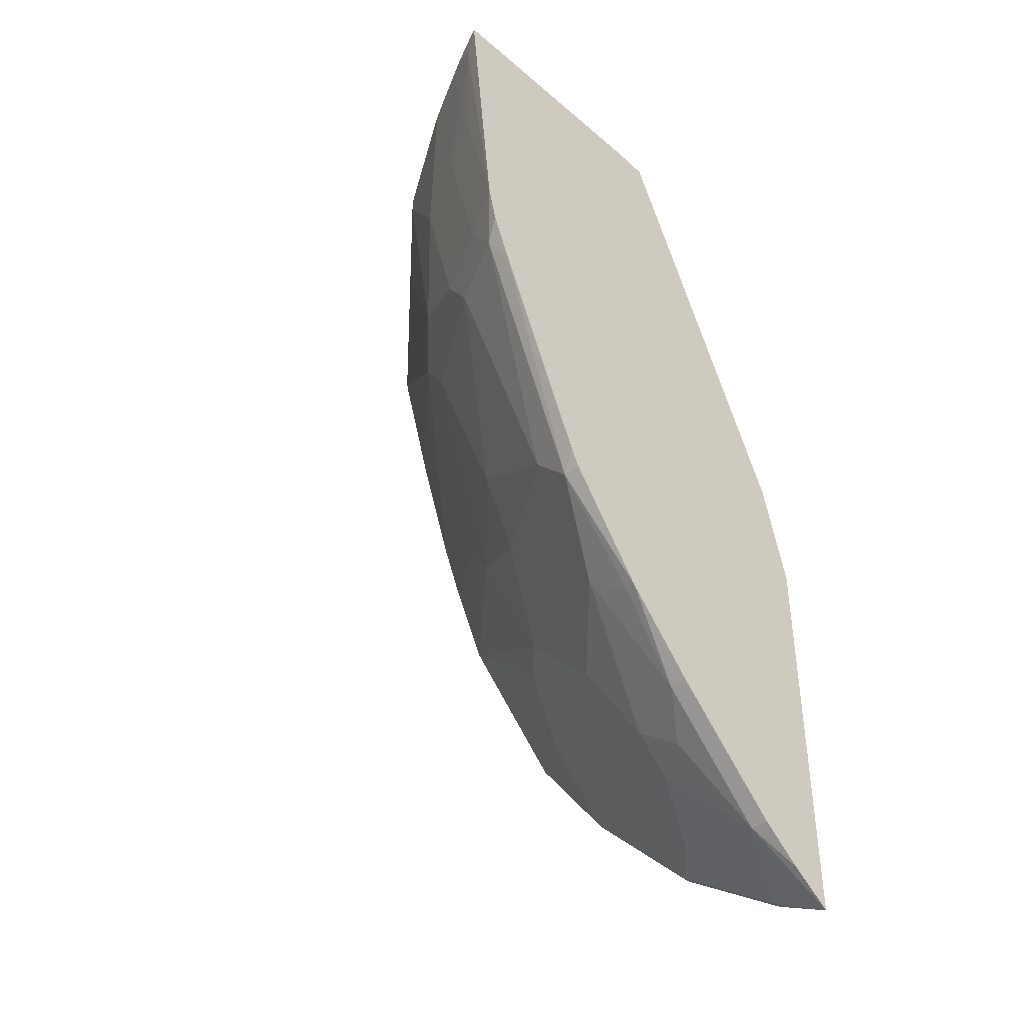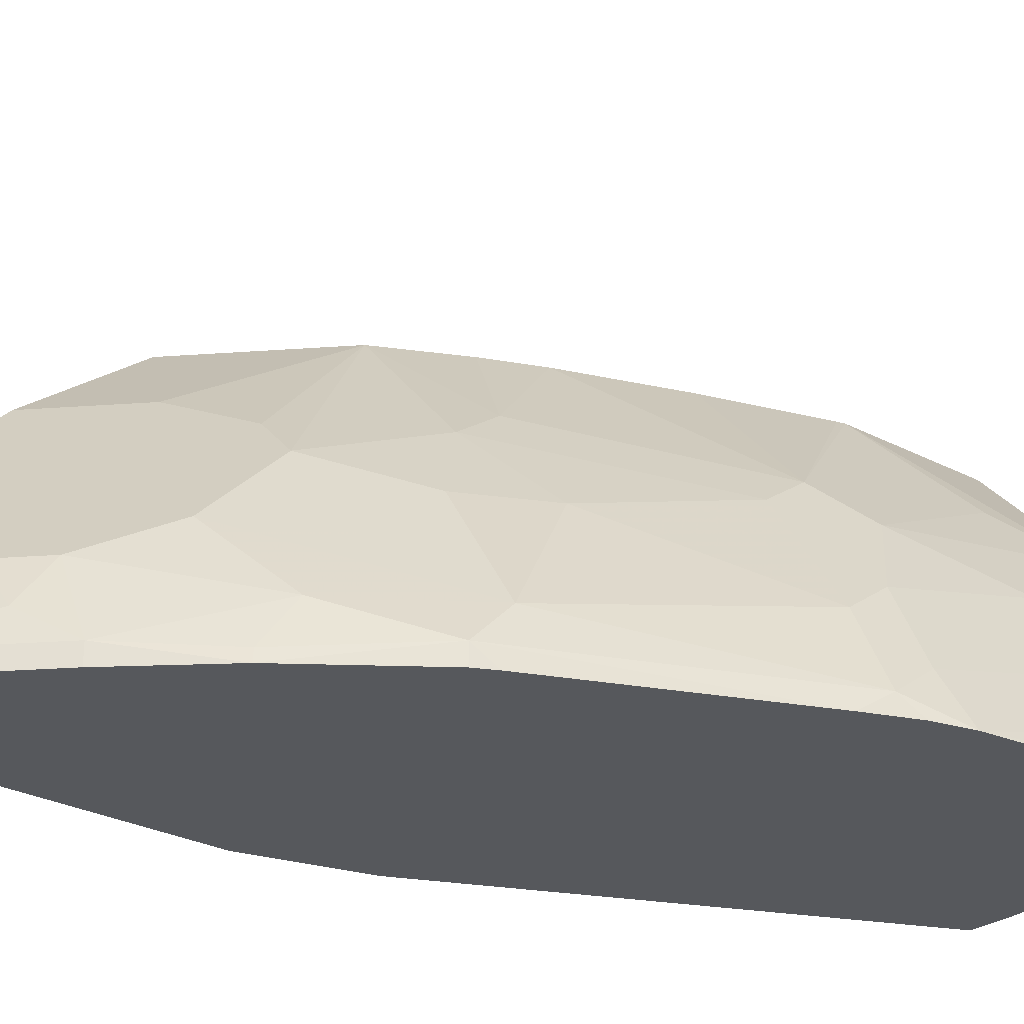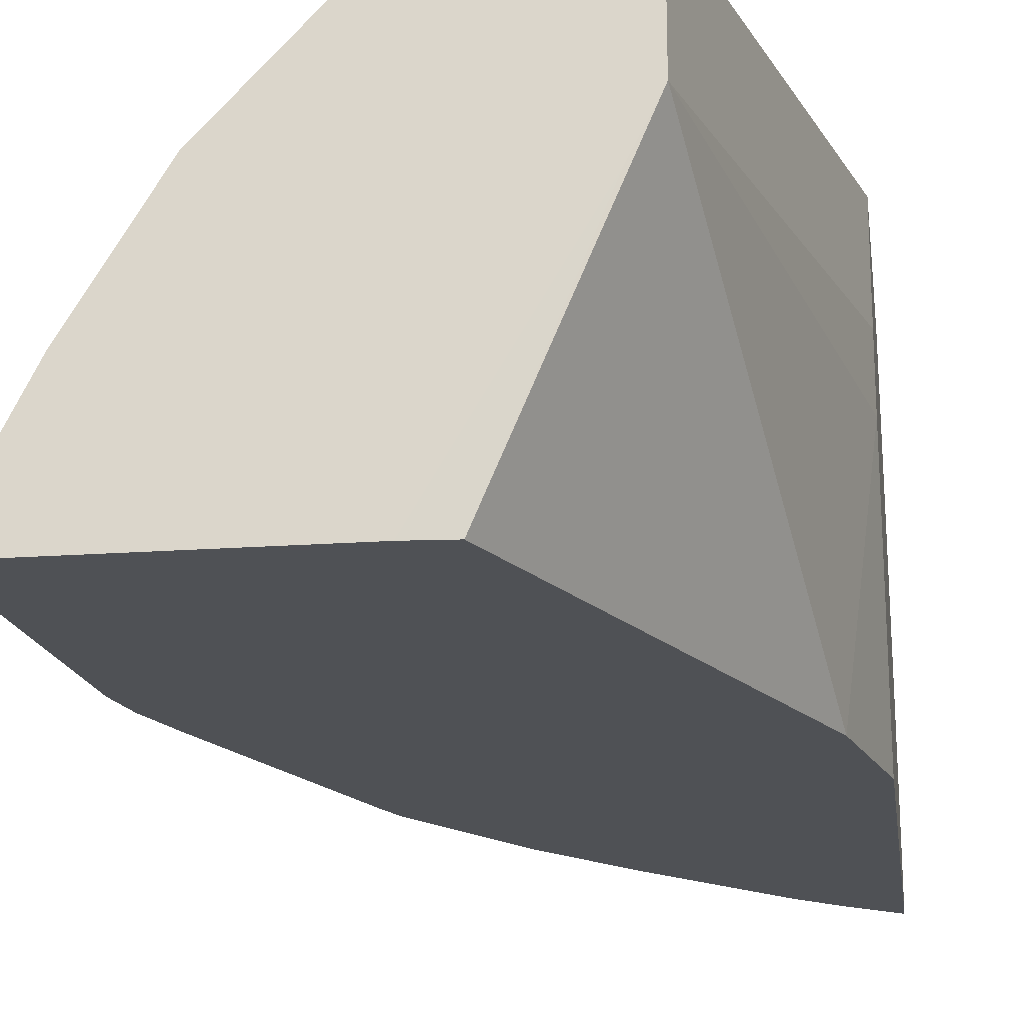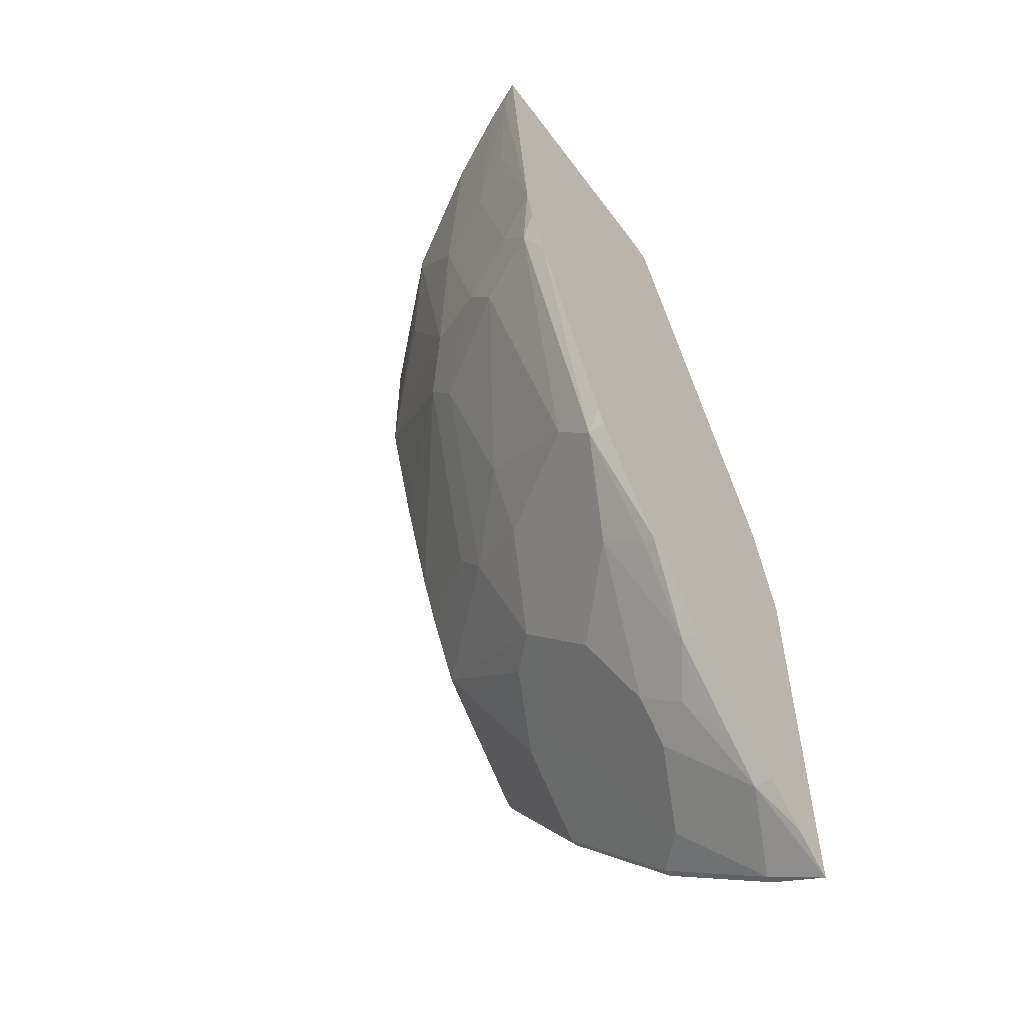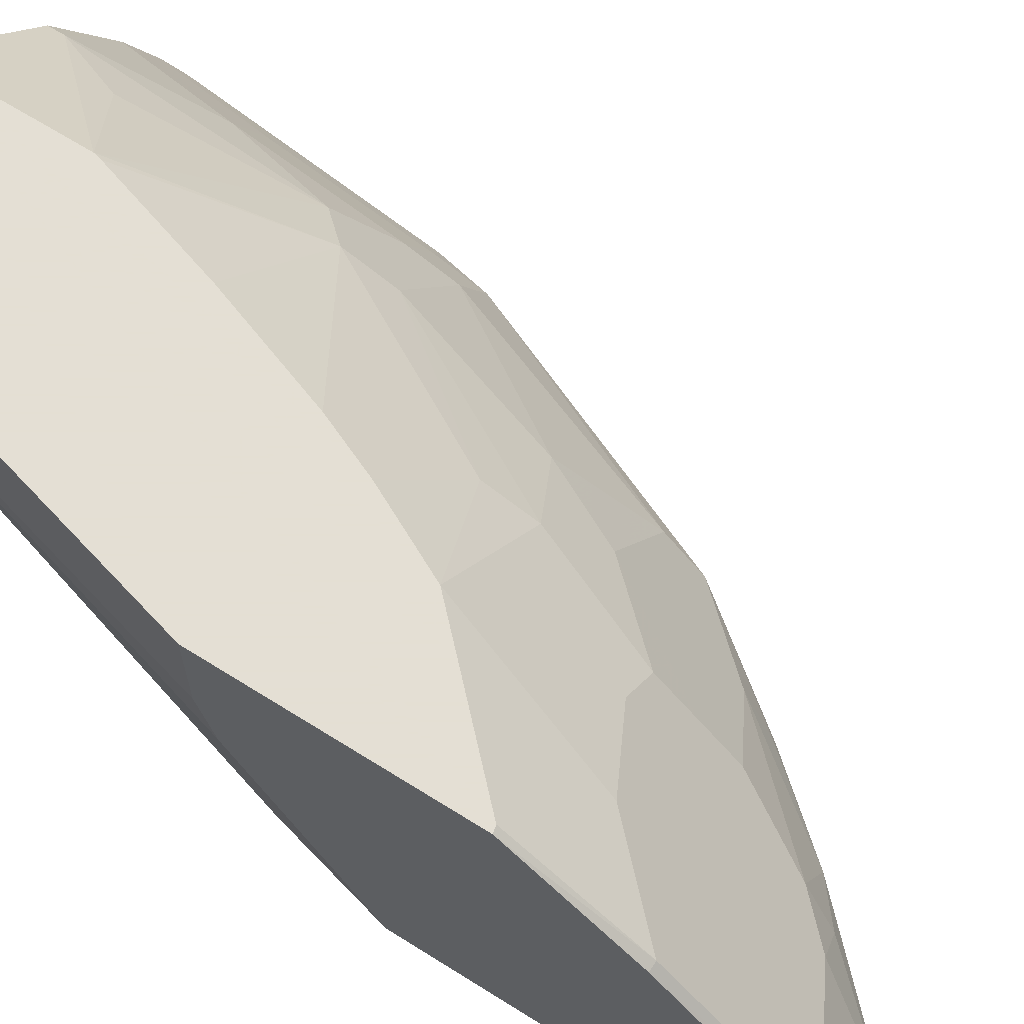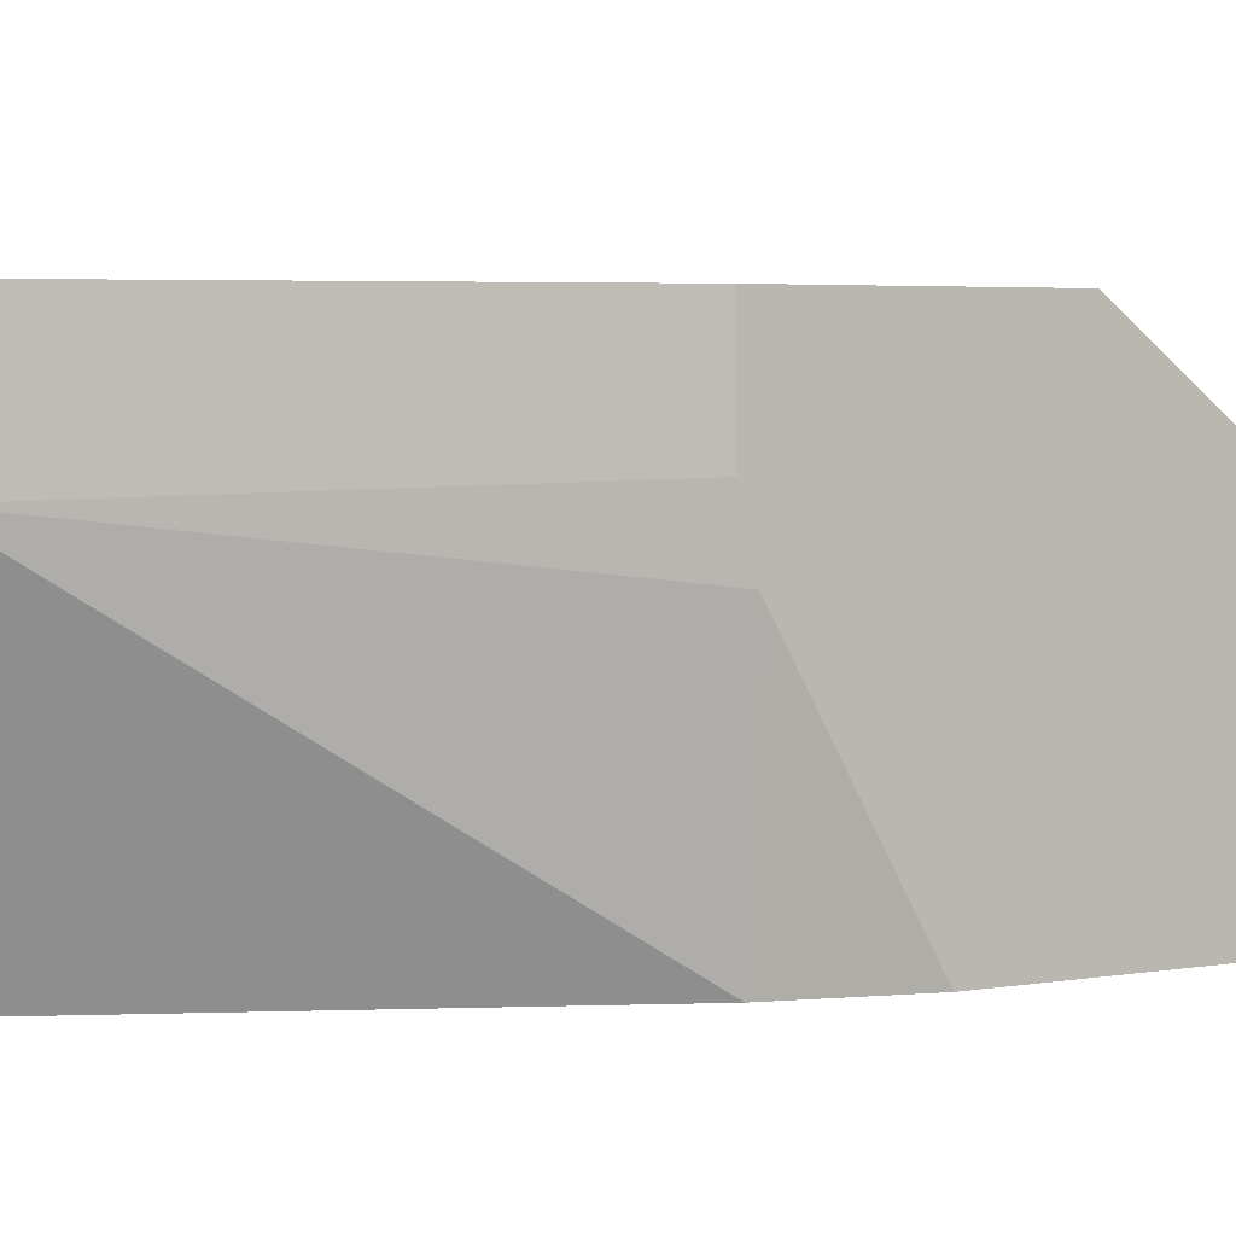
<metadata>
{"format":"obj","ext":"obj","renderer":"f3d","projection":"perspective","resolution":1024,"background":"white","views":[{"elev":-41.2,"azim":134.2,"up":"+Y"},{"elev":-27.9,"azim":51.3,"up":"+Z"},{"elev":-19.7,"azim":-172.4,"up":"+Z"},{"elev":-55.6,"azim":126.0,"up":"+Y"},{"elev":66.3,"azim":-57.7,"up":"+Z"},{"elev":3.7,"azim":-121.0,"up":"+Z"}]}
</metadata>
<code>
v 0.5329 0.1846 0.1679
v 0.5329 0.1857 0.1679
v 0.5239 0.1857 0.1882
v 0.5287 0.1762 0.1762
v 0.5203 0.06714 0.1679
v 0.4197 0.1857 0.1679
v 0.5071 0.1857 0.2218
v 0.5091 0.1286 0.207
v 0.5203 0.1342 0.1846
v 0.5091 0.06154 0.1902
v 0.5119 0.04194 0.1762
v 0.5161 0.05028 0.1679
v 0.3637 0.1857 0.263
v 0.4029 0.1845 0.1679
v 0.4755 0.1857 0.2741
v 0.4755 0.179 0.2741
v 0.4923 0.1286 0.2406
v 0.4923 0.06154 0.2238
v 0.5077 0.02935 0.1679
v 0.4951 0.04194 0.2098
v 0.4616 -0.05872 0.193
v 0.4616 -0.0755 0.1762
v 0.3581 0.1857 0.2741
v 0.3525 0.1857 0.2853
v 0.353 0.1857 0.2843
v 0.319 -0.0001286 0.1679
v 0.4209 0.1857 0.333
v 0.4209 0.1202 0.333
v 0.4588 0.1455 0.2909
v 0.4755 0.07831 0.2574
v 0.4784 0.05871 0.2434
v 0.4657 -0.06715 0.1679
v 0.4616 0.04194 0.2602
v 0.4448 -0.02521 0.2434
v 0.428 -0.05872 0.2434
v 0.3944 -0.1091 0.2434
v 0.3944 -0.1259 0.2266
v 0.428 -0.1091 0.193
v 0.4252 -0.1231 0.1734
v 0.4263 -0.1242 0.1679
v 0.4616 -0.0755 0.1679
v 0.3065 0.01059 0.2897
v 0.3525 0.1857 0.333
v 0.3065 0.004356 0.2641
v 0.3065 -0.05042 0.1679
v 0.4201 0.1169 0.333
v 0.4588 0.06154 0.2741
v 0.4084 -0.02239 0.2909
v 0.4112 -0.04194 0.2769
v 0.3944 -0.09227 0.2602
v 0.3609 -0.1091 0.2769
v 0.3273 -0.193 0.2266
v 0.3777 -0.1594 0.2098
v 0.3944 -0.1594 0.1762
v 0.3944 -0.1594 0.1679
v 0.3065 0.01059 0.333
v 0.3065 -0.2385 0.1679
v 0.4042 0.06577 0.333
v 0.3866 0.01623 0.333
v 0.3765 -0.007271 0.333
v 0.3597 -0.04078 0.333
v 0.3777 -0.09227 0.2769
v 0.3441 -0.1091 0.2937
v 0.3105 -0.193 0.2434
v 0.3105 -0.2266 0.193
v 0.3441 -0.2098 0.1762
v 0.3609 -0.1762 0.2098
v 0.3273 -0.1259 0.2937
v 0.3749 -0.1734 0.1902
v 0.3609 -0.193 0.1762
v 0.3692 -0.1847 0.1679
v 0.3065 -0.09186 0.333
v 0.3256 -0.2249 0.1679
v 0.3065 -0.2286 0.189
v 0.343 -0.0576 0.333
v 0.3065 -0.193 0.2434
v 0.3105 -0.1426 0.2937
v 0.3065 -0.1467 0.2897
v 0.3065 -0.2266 0.193
v 0.3441 -0.2098 0.1679
v 0.3525 -0.2014 0.1679
v 0.3094 -0.09115 0.333
v 0.3065 -0.1426 0.2937
f 40 54 55
f 39 54 40
f 47 59 48
f 38 53 54
f 42 44 45
f 37 53 38
f 38 54 39
f 42 45 57
f 46 58 47
f 42 74 79
f 42 79 76
f 42 76 78
f 42 78 83
f 42 72 56
f 47 58 59
f 37 52 53
f 42 57 74
f 36 52 37
f 27 58 46
f 36 62 51
f 48 60 61
f 27 61 60
f 27 60 59
f 27 59 58
f 27 46 28
f 28 46 47
f 28 47 30
f 28 30 29
f 30 47 31
f 31 47 33
f 33 47 48
f 33 48 49
f 33 49 34
f 34 49 35
f 35 49 50
f 35 50 36
f 36 50 62
f 36 51 52
f 48 61 49
f 68 75 82
f 49 61 50
f 64 79 65
f 64 68 77
f 64 77 78
f 64 78 76
f 65 79 74
f 66 73 80
f 66 80 81
f 64 76 79
f 66 81 70
f 66 69 67
f 68 82 77
f 70 81 71
f 72 83 77
f 72 77 82
f 77 83 78
f 27 75 61
f 66 70 69
f 63 75 68
f 61 63 62
f 61 75 63
f 50 61 62
f 51 62 63
f 51 63 52
f 52 64 65
f 52 65 66
f 52 66 67
f 52 67 53
f 52 63 68
f 52 68 64
f 53 67 69
f 53 69 54
f 54 69 70
f 54 70 71
f 54 71 55
f 57 73 66
f 57 66 65
f 57 65 74
f 48 59 60
f 27 82 75
f 42 83 72
f 27 56 72
f 2 25 24
f 2 24 43
f 2 43 27
f 2 27 15
f 2 15 7
f 2 7 3
f 3 7 17
f 2 23 25
f 3 17 8
f 4 8 9
f 4 9 5
f 5 10 11
f 5 11 12
f 5 9 10
f 6 14 13
f 7 15 16
f 3 8 4
f 2 13 23
f 1 6 2
f 1 14 6
f 1 2 3
f 1 3 4
f 1 4 5
f 1 5 12
f 1 12 19
f 1 19 32
f 1 32 41
f 1 41 40
f 1 40 55
f 1 55 71
f 1 71 81
f 1 81 80
f 1 80 73
f 1 73 57
f 1 57 45
f 1 45 26
f 1 26 14
f 7 16 17
f 8 17 18
f 2 6 13
f 8 10 9
f 20 33 34
f 20 34 21
f 21 34 35
f 21 35 36
f 21 36 37
f 21 37 38
f 22 38 39
f 22 39 40
f 22 40 41
f 22 41 32
f 24 42 56
f 24 56 43
f 24 26 44
f 24 44 42
f 26 45 44
f 27 43 56
f 8 18 10
f 20 31 33
f 19 22 32
f 21 38 22
f 18 31 20
f 11 19 12
f 11 18 20
f 27 72 82
f 11 20 21
f 11 21 22
f 11 22 19
f 13 14 23
f 14 24 25
f 14 25 23
f 10 18 11
f 15 27 28
f 15 28 16
f 16 28 29
f 16 29 30
f 16 30 17
f 17 30 18
f 18 30 31
f 14 26 24

</code>
